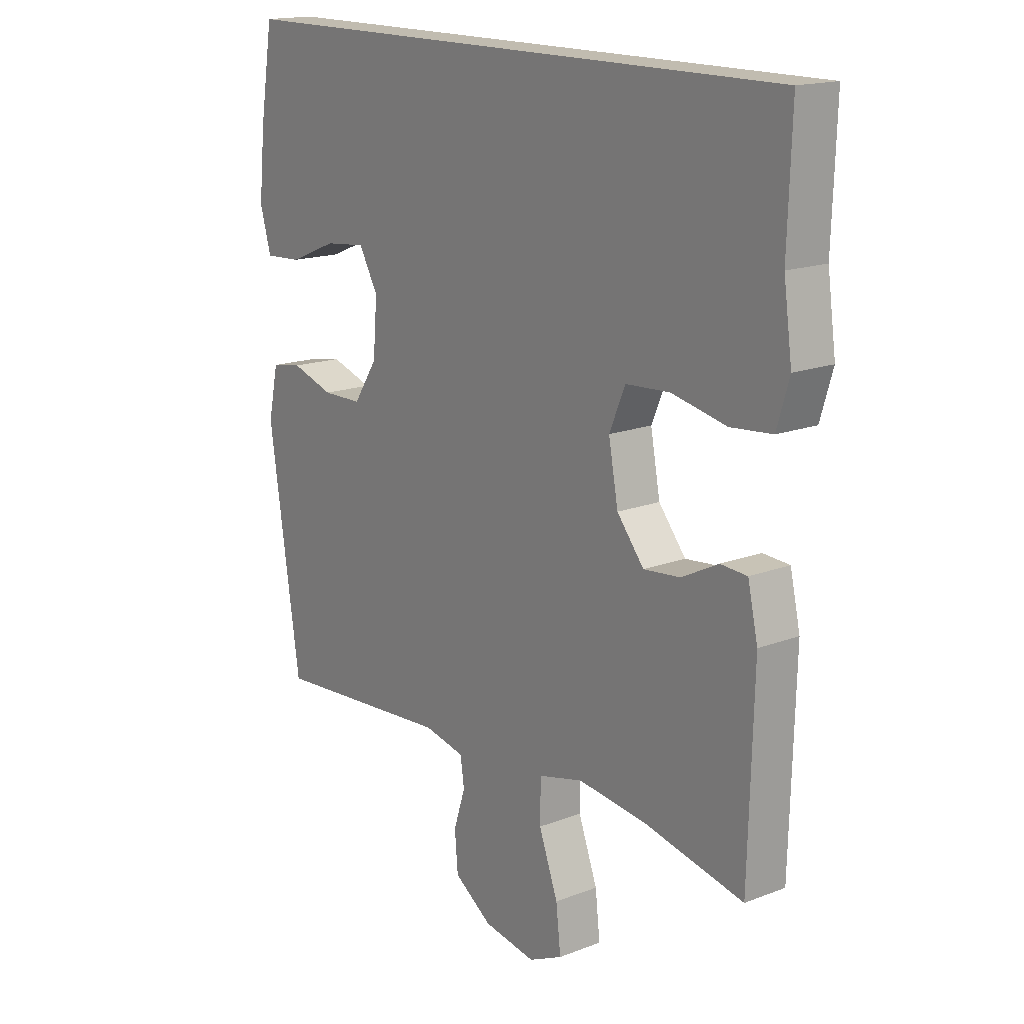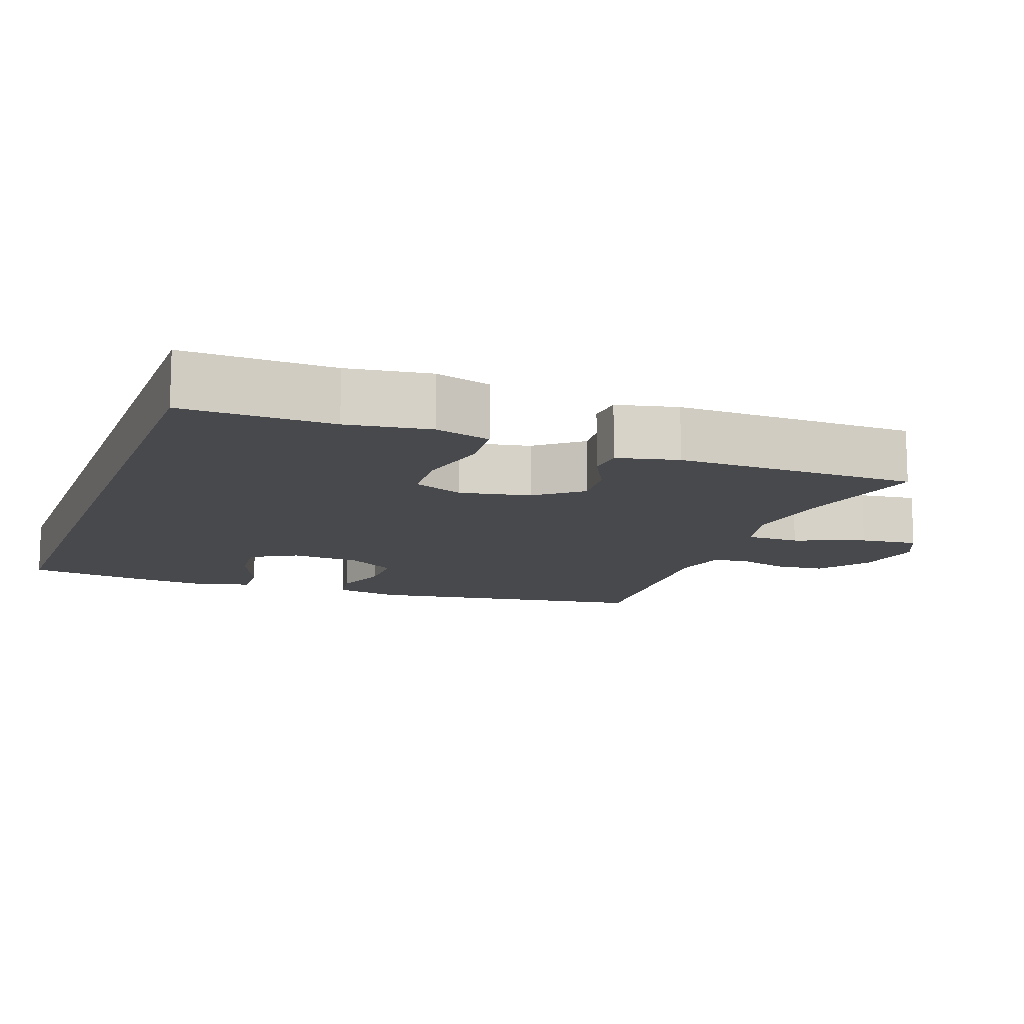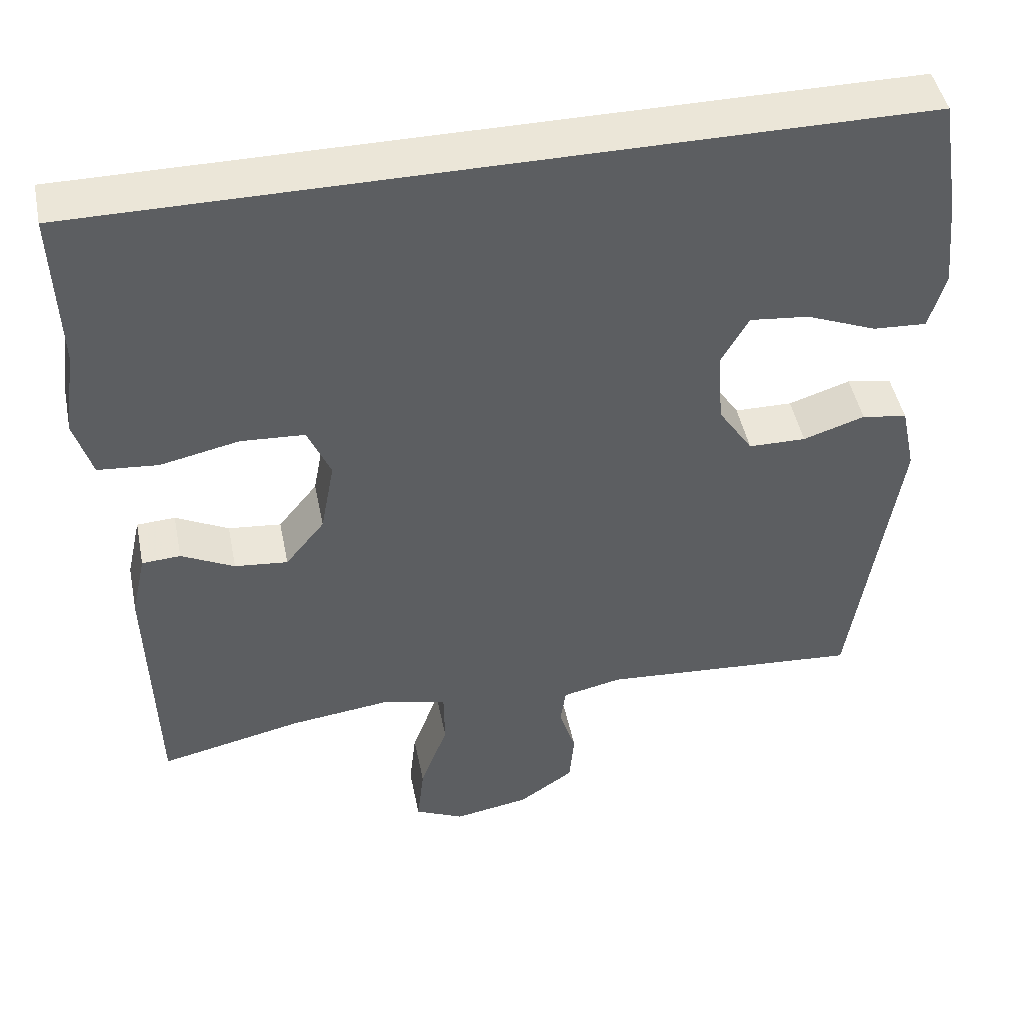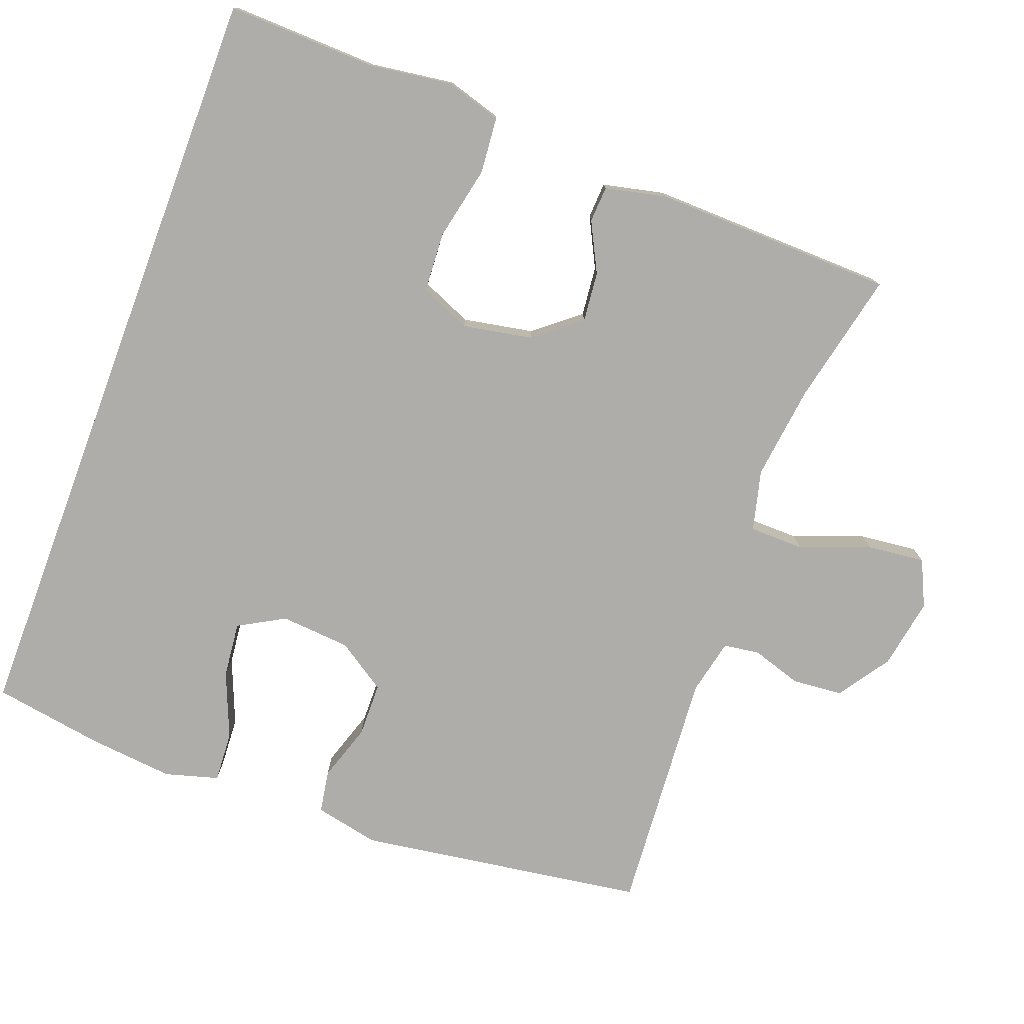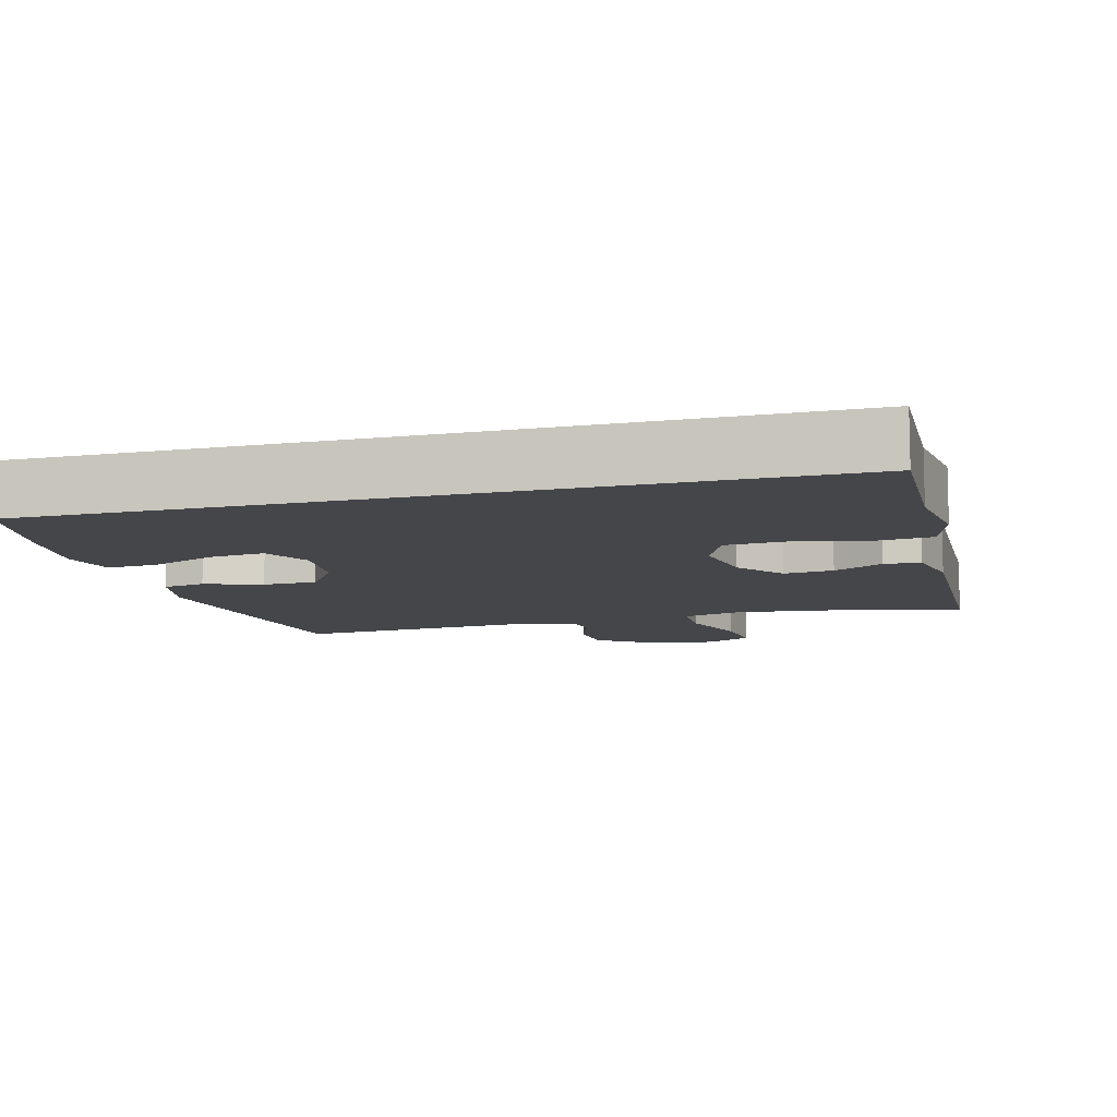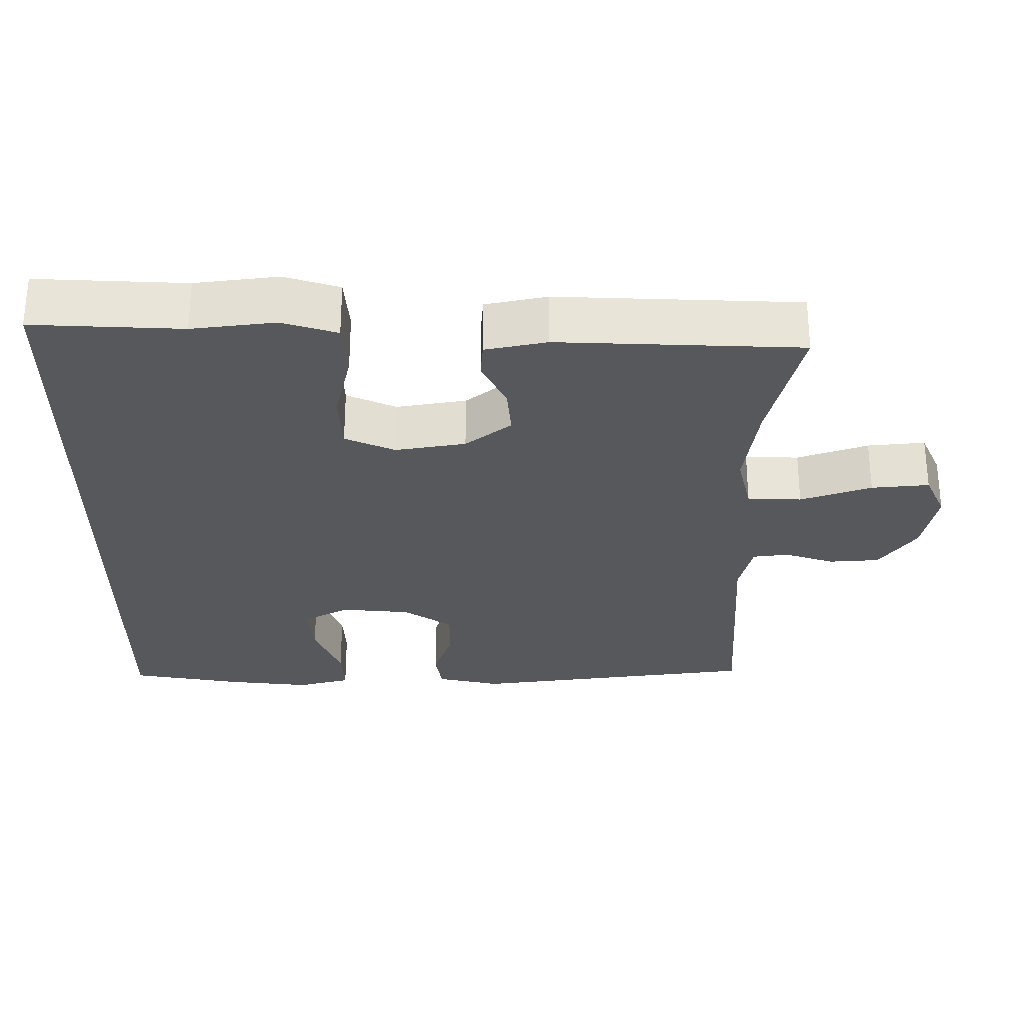
<metadata>
{"format":"obj","ext":"obj","renderer":"f3d","projection":"perspective","resolution":1024,"background":"white","views":[{"elev":16.5,"azim":52.0,"up":"+Z"},{"elev":-12.3,"azim":70.0,"up":"+Y"},{"elev":46.6,"azim":168.6,"up":"+Z"},{"elev":-77.3,"azim":69.5,"up":"+Y"},{"elev":-9.9,"azim":14.8,"up":"+Y"},{"elev":-28.6,"azim":89.3,"up":"+Y"}]}
</metadata>
<code>
v 0.541 0.07 0.5
v 0.534 0.07 0.293
v 0.55 0.07 0.178
v 0.527 0.07 0.101
v 0.449 0.07 0.094
v 0.346 0.07 0.116
v 0.263 0.07 0.111
v 0.233 0.07 0.041
v 0.251 0.07 -0.056
v 0.302 0.07 -0.119
v 0.371 0.07 -0.112
v 0.44 0.07 -0.077
v 0.49 0.07 -0.08
v 0.509 0.07 -0.165
v 0.5 0.07 -0.5
v 0.314 0.07 -0.459
v 0.183 0.07 -0.443
v 0.099 0.07 -0.464
v 0.098 0.07 -0.539
v 0.134 0.07 -0.637
v 0.143 0.07 -0.717
v 0.079 0.07 -0.747
v -0.019 0.07 -0.73
v -0.091 0.07 -0.681
v -0.097 0.07 -0.611
v -0.075 0.07 -0.542
v -0.082 0.07 -0.492
v -0.159 0.07 -0.475
v -0.5 0.07 -0.5
v -0.559 0.07 -0.1
v -0.54 0.07 -0.011
v -0.481 0.07 -0.001
v -0.401 0.07 -0.027
v -0.326 0.07 -0.026
v -0.281 0.07 0.042
v -0.273 0.07 0.139
v -0.309 0.07 0.203
v -0.386 0.07 0.195
v -0.477 0.07 0.158
v -0.547 0.07 0.154
v -0.568 0.07 0.228
v -0.556 0.07 0.346
v -0.531 0.07 0.5
v 0.541 0 0.5
v 0.534 0 0.293
v 0.55 0 0.178
v 0.527 0 0.101
v 0.449 0 0.094
v 0.346 0 0.116
v 0.263 0 0.111
v 0.233 0 0.041
v 0.251 0 -0.056
v 0.302 0 -0.119
v 0.371 0 -0.112
v 0.44 0 -0.077
v 0.49 0 -0.08
v 0.509 0 -0.165
v 0.5 0 -0.5
v 0.314 0 -0.459
v 0.183 0 -0.443
v 0.099 0 -0.464
v 0.098 0 -0.539
v 0.134 0 -0.637
v 0.143 0 -0.717
v 0.079 0 -0.747
v -0.019 0 -0.73
v -0.091 0 -0.681
v -0.097 0 -0.611
v -0.075 0 -0.542
v -0.082 0 -0.492
v -0.159 0 -0.475
v -0.5 0 -0.5
v -0.559 0 -0.1
v -0.54 0 -0.011
v -0.481 0 -0.001
v -0.401 0 -0.027
v -0.326 0 -0.026
v -0.281 0 0.042
v -0.273 0 0.139
v -0.309 0 0.203
v -0.386 0 0.195
v -0.477 0 0.158
v -0.547 0 0.154
v -0.568 0 0.228
v -0.556 0 0.346
v -0.531 0 0.5
f 41 42 43
f 40 41 43
f 39 40 43
f 38 39 43
f 43 1 2
f 38 43 2
f 37 38 2
f 36 37 2 3
f 35 36 3
f 34 35 3
f 31 32 33
f 30 31 33
f 29 30 33
f 28 29 33
f 27 28 33 34
f 24 25 26
f 23 24 26
f 22 23 26
f 21 22 26
f 20 21 26
f 19 20 26
f 18 19 26 27
f 17 18 27 34
f 14 15 16
f 13 14 16
f 12 13 16
f 11 12 16
f 10 11 16 17
f 9 10 17 34
f 3 4 5 6
f 3 6 7
f 34 3 7
f 8 9 34
f 7 8 34
f 86 85 84
f 86 84 83
f 86 83 82
f 86 82 81
f 45 44 86
f 45 86 81
f 45 81 80
f 46 45 80 79
f 46 79 78
f 46 78 77
f 76 75 74
f 76 74 73
f 76 73 72
f 76 72 71
f 77 76 71 70
f 69 68 67
f 69 67 66
f 69 66 65
f 69 65 64
f 69 64 63
f 69 63 62
f 70 69 62 61
f 77 70 61 60
f 59 58 57
f 59 57 56
f 59 56 55
f 59 55 54
f 60 59 54 53
f 77 60 53 52
f 49 48 47 46
f 50 49 46
f 50 46 77
f 77 52 51
f 77 51 50
f 1 44 45 2
f 2 45 46 3
f 3 46 47 4
f 4 47 48 5
f 5 48 49 6
f 6 49 50 7
f 7 50 51 8
f 8 51 52 9
f 9 52 53 10
f 10 53 54 11
f 11 54 55 12
f 12 55 56 13
f 13 56 57 14
f 14 57 58 15
f 15 58 59 16
f 16 59 60 17
f 17 60 61 18
f 18 61 62 19
f 19 62 63 20
f 20 63 64 21
f 21 64 65 22
f 22 65 66 23
f 23 66 67 24
f 24 67 68 25
f 25 68 69 26
f 26 69 70 27
f 27 70 71 28
f 28 71 72 29
f 29 72 73 30
f 30 73 74 31
f 31 74 75 32
f 32 75 76 33
f 33 76 77 34
f 34 77 78 35
f 35 78 79 36
f 36 79 80 37
f 37 80 81 38
f 38 81 82 39
f 39 82 83 40
f 40 83 84 41
f 41 84 85 42
f 42 85 86 43
f 43 86 44 1

</code>
